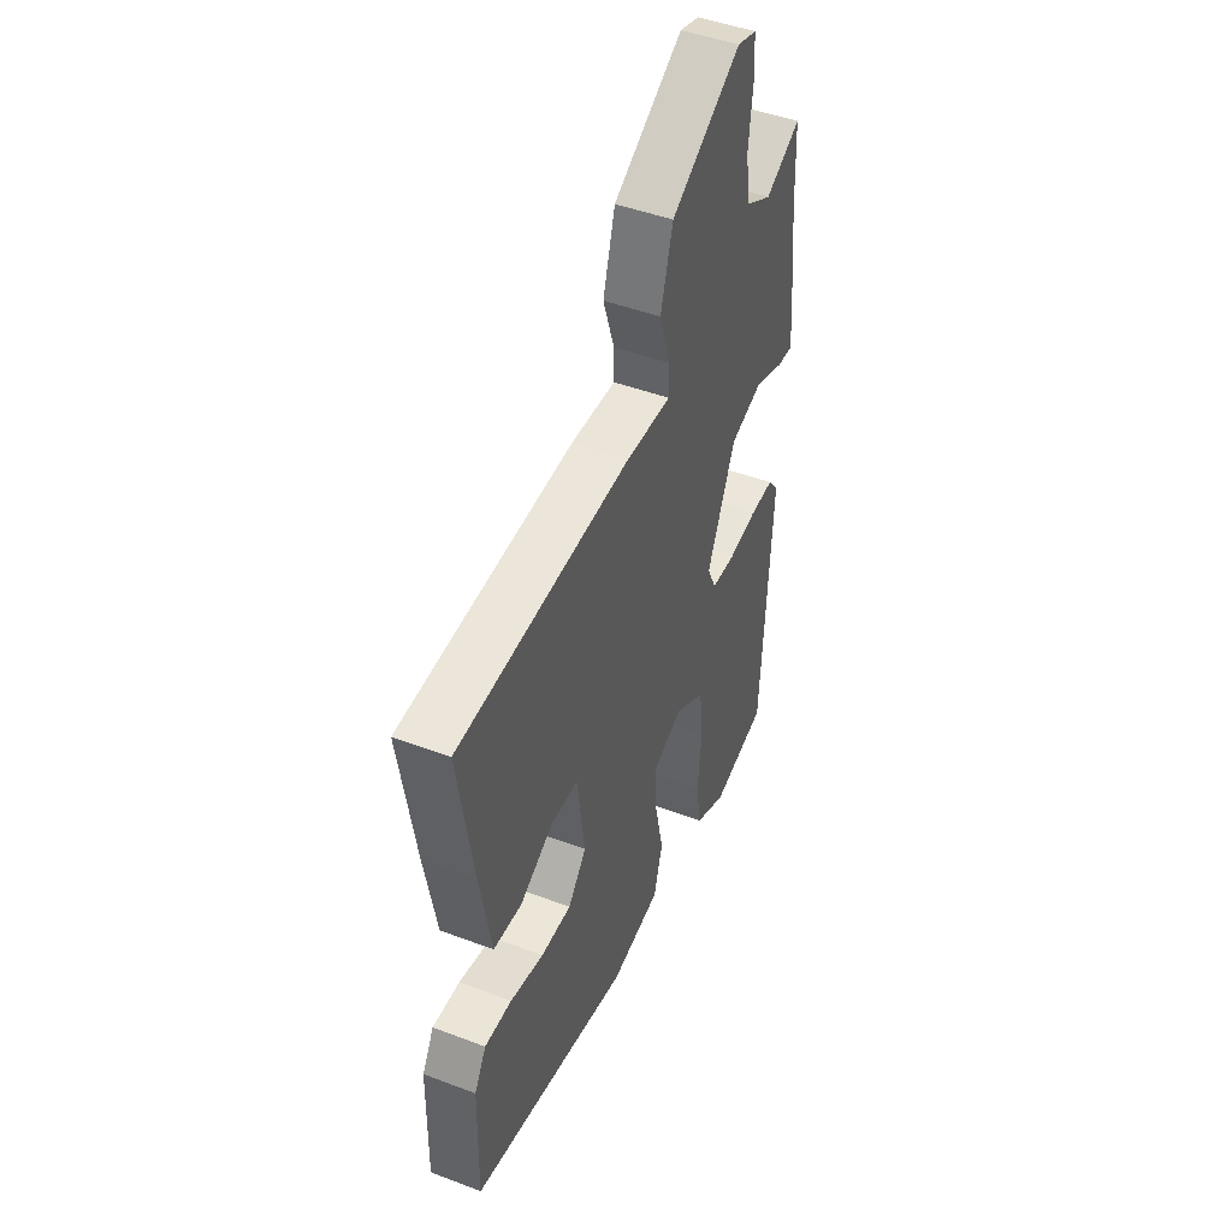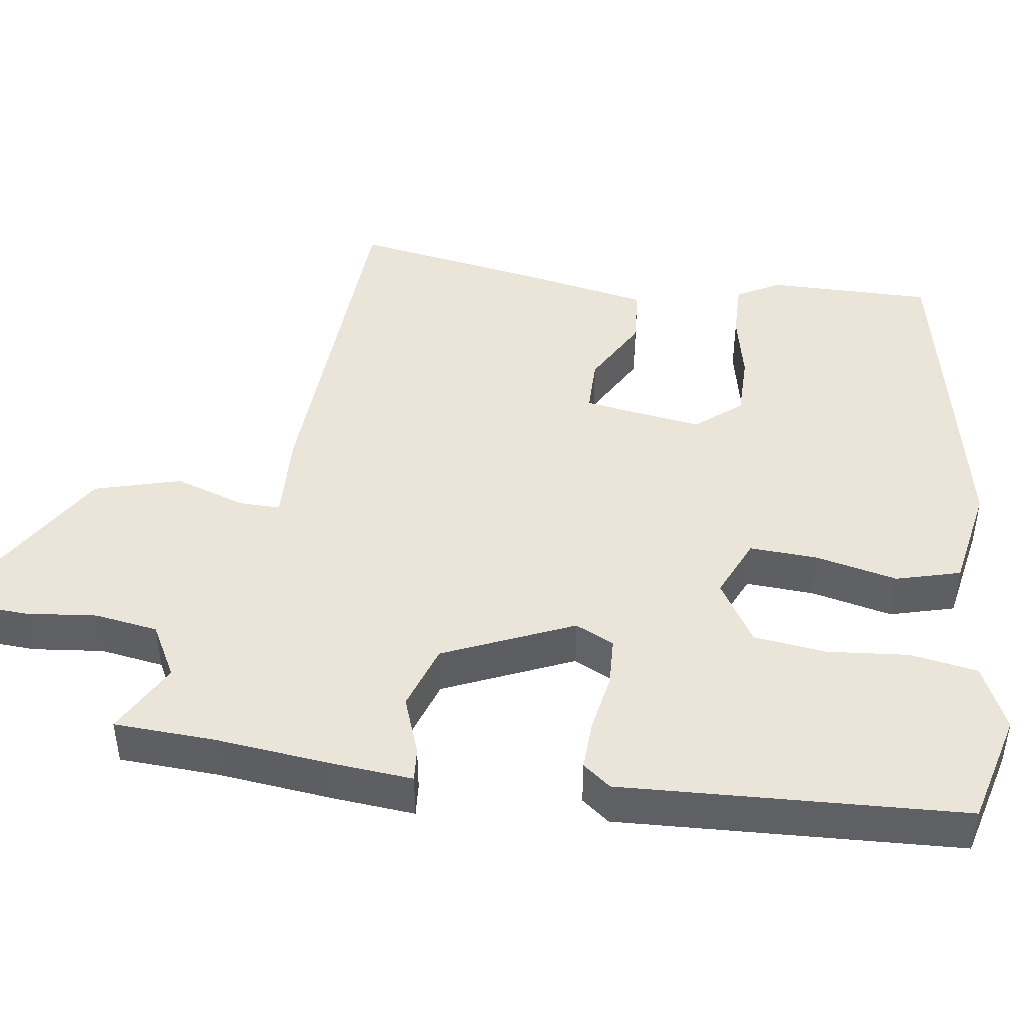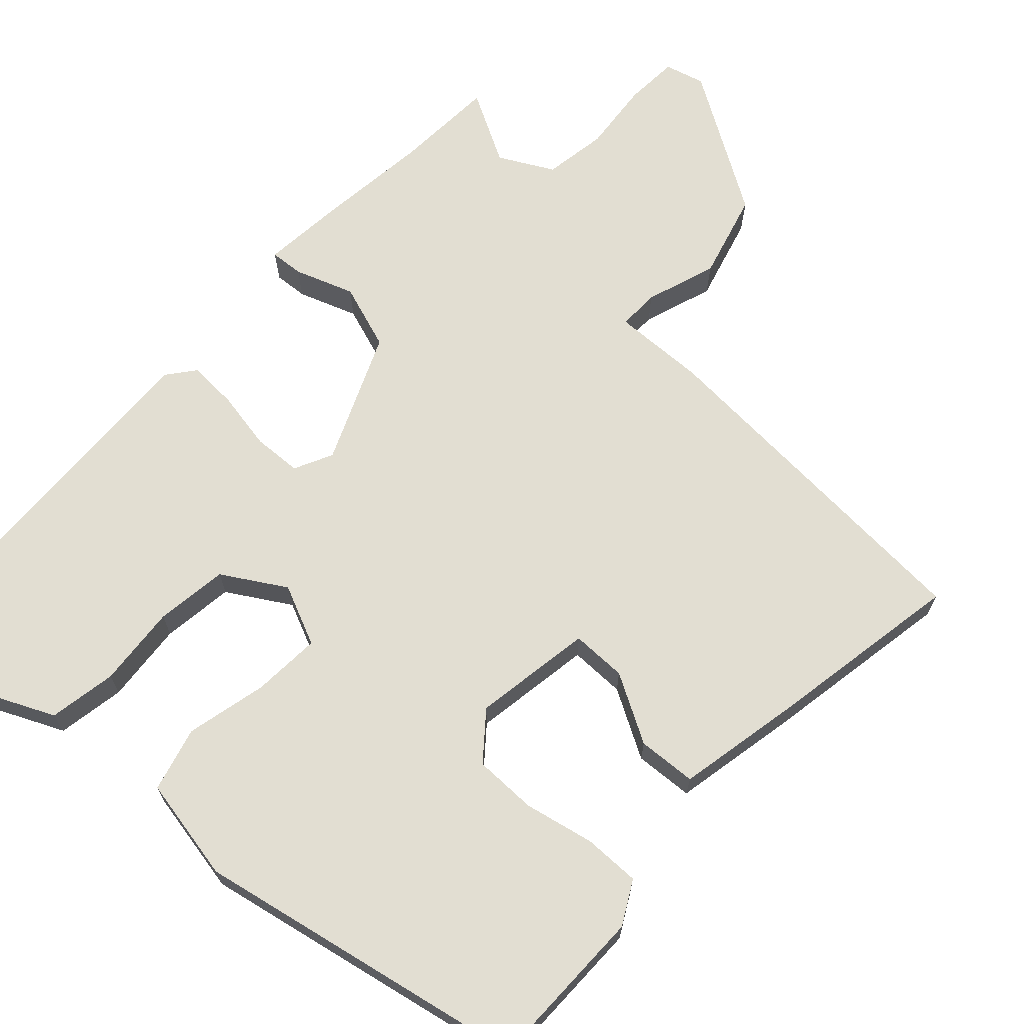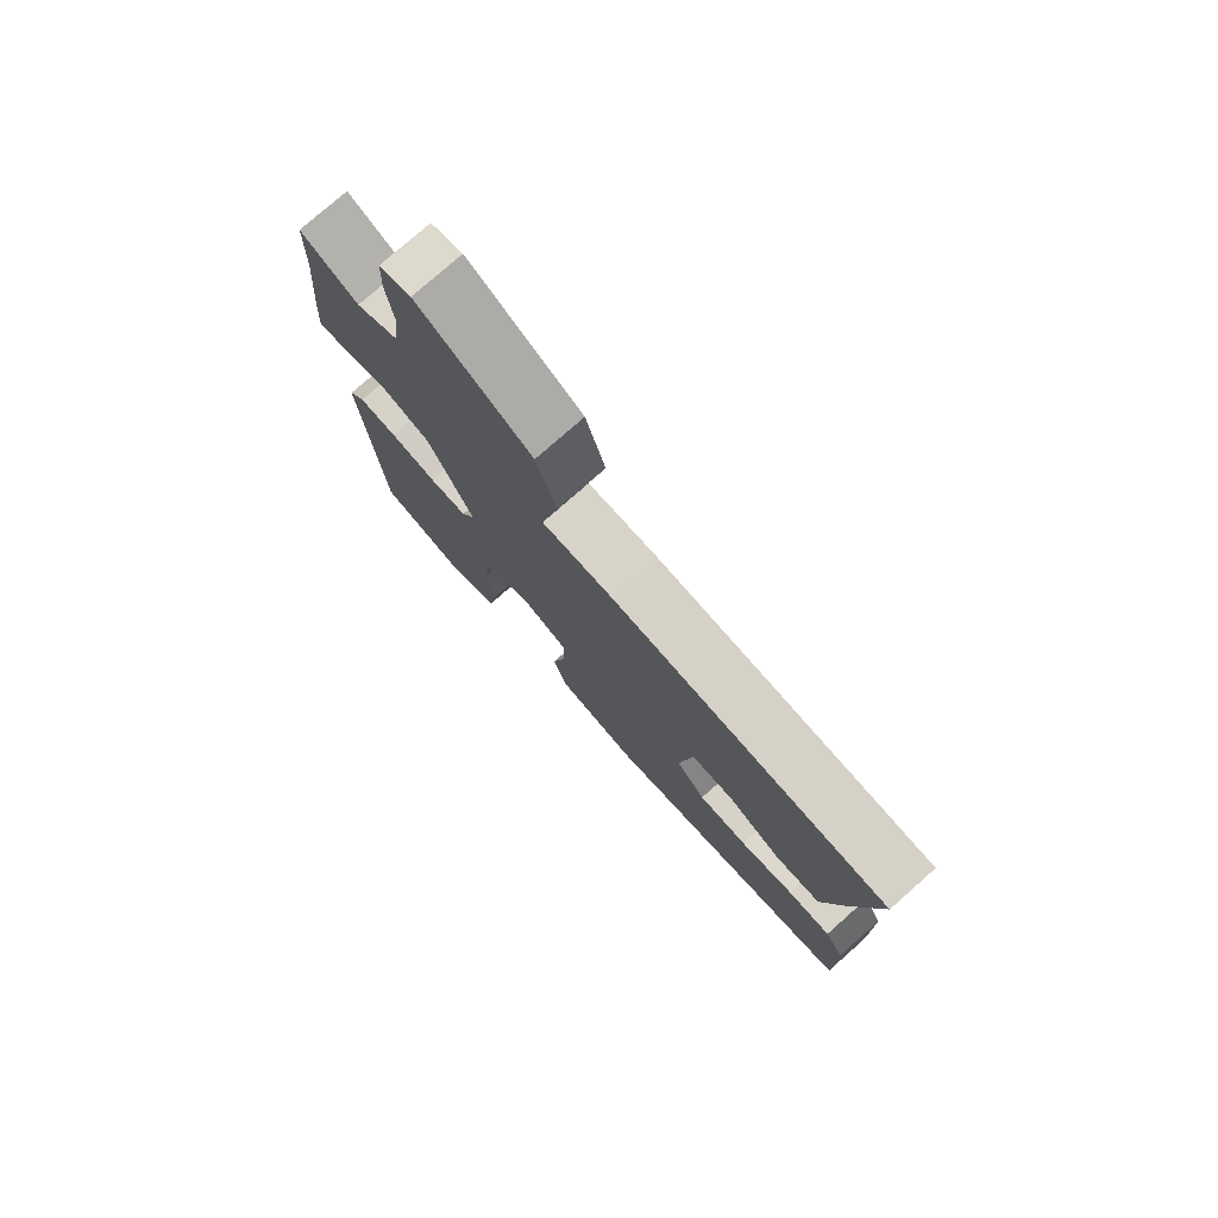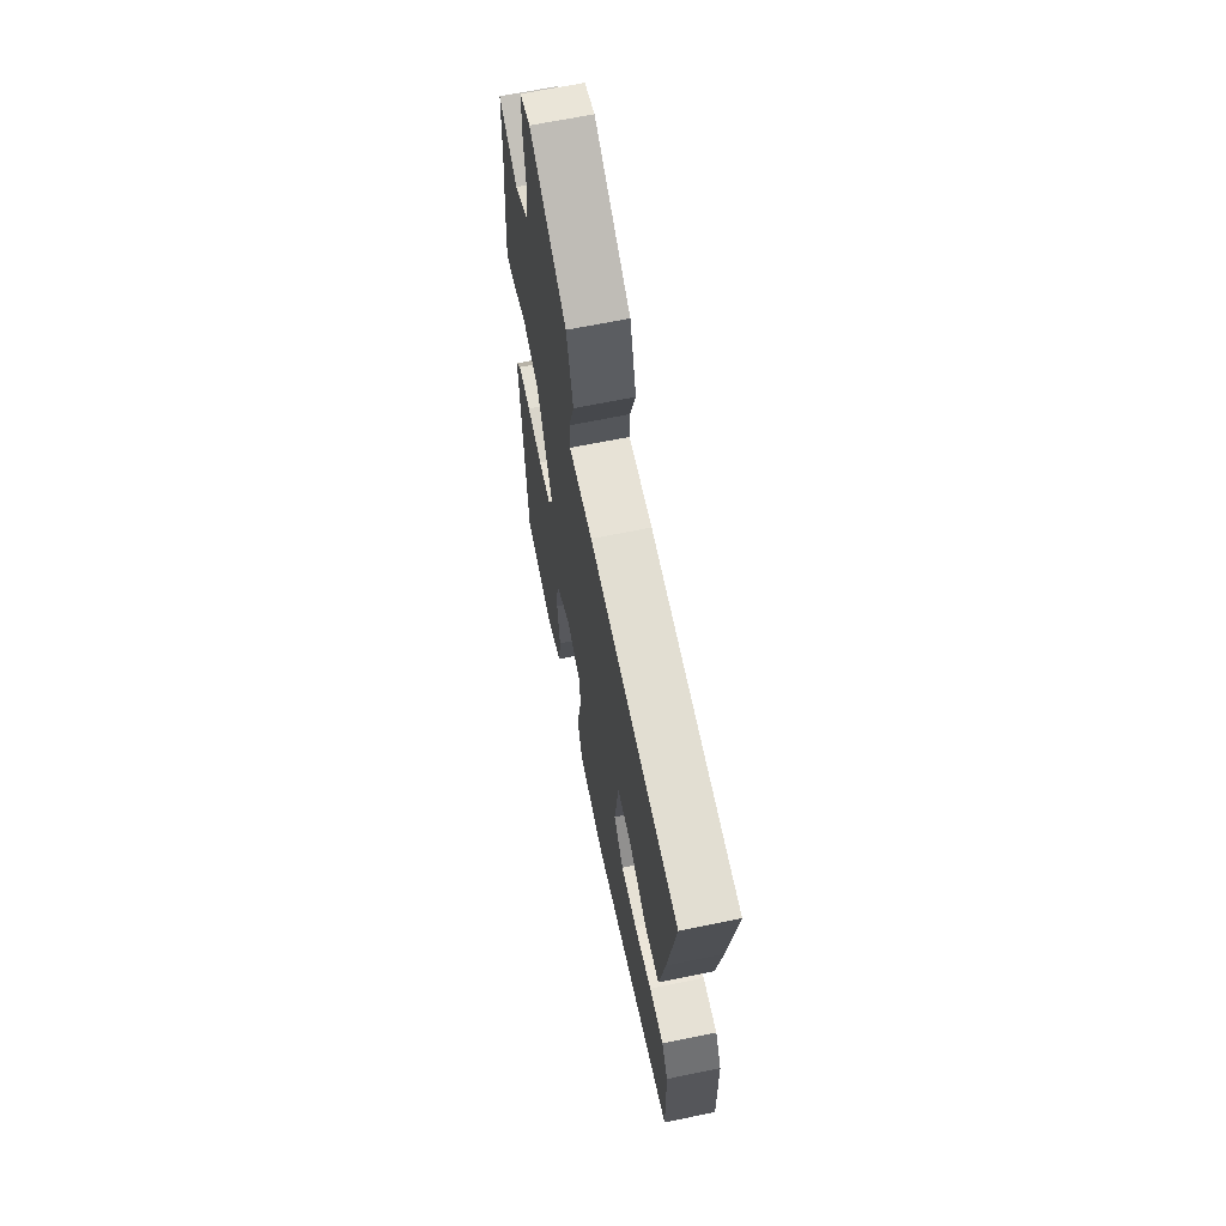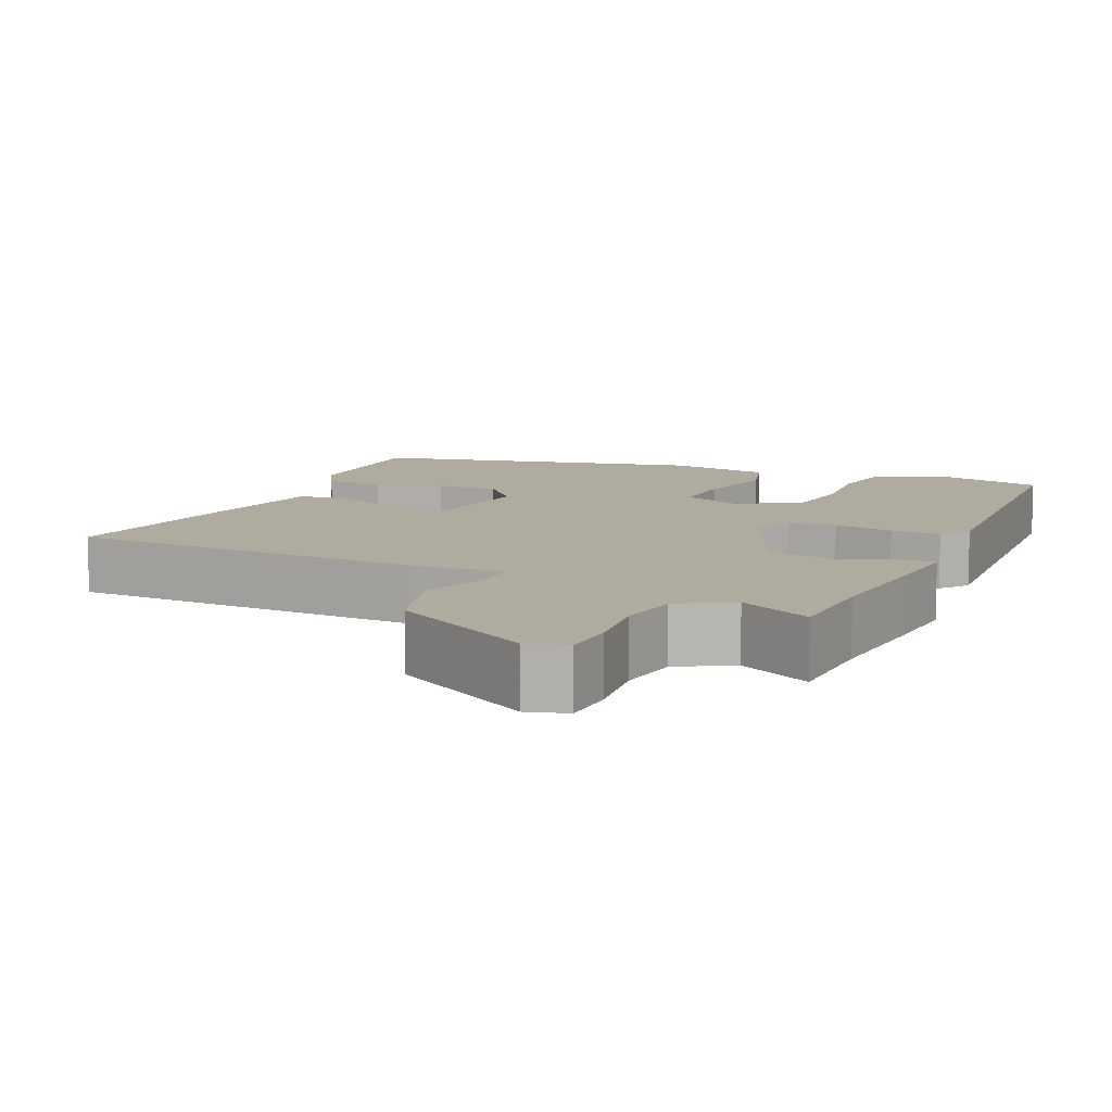
<metadata>
{"format":"obj","ext":"obj","renderer":"f3d","projection":"perspective","resolution":1024,"background":"white","views":[{"elev":46.5,"azim":-66.7,"up":"+Z"},{"elev":44.9,"azim":98.8,"up":"+Y"},{"elev":67.9,"azim":-136.3,"up":"+Y"},{"elev":77.7,"azim":-131.4,"up":"+Z"},{"elev":65.5,"azim":-101.7,"up":"+Z"},{"elev":9.6,"azim":24.0,"up":"+Y"}]}
</metadata>
<code>
v 0.473 0.07 -0.506
v 0.325 0.07 -0.543
v 0.24 0.07 -0.502
v 0.226 0.07 -0.413
v 0.237 0.07 -0.306
v 0.226 0.07 -0.211
v 0.145 0.07 -0.16
v 0.065 0.07 -0.194
v 0.069 0.07 -0.284
v 0.092 0.07 -0.391
v 0.068 0.07 -0.475
v -0.069 0.07 -0.499
v -0.503 0.07 -0.404
v -0.499 0.07 -0.188
v -0.467 0.07 -0.132
v -0.393 0.07 -0.134
v -0.302 0.07 -0.155
v -0.219 0.07 -0.156
v -0.169 0.07 -0.097
v -0.191 0.07 0.06
v -0.264 0.07 0.061
v -0.354 0.07 0.012
v -0.431 0.07 0.018
v -0.461 0.07 0.185
v -0.501 0.07 0.439
v -0.036 0.07 0.46
v 0.086 0.07 0.454
v 0.086 0.07 0.508
v 0.056 0.07 0.601
v 0.089 0.07 0.714
v 0.276 0.07 0.825
v 0.328 0.07 0.81
v 0.331 0.07 0.739
v 0.32 0.07 0.646
v 0.332 0.07 0.563
v 0.402 0.07 0.524
v 0.497 0.07 0.574
v 0.502 0.07 0.442
v 0.517 0.07 0.289
v 0.525 0.07 0.184
v 0.481 0.07 0.188
v 0.404 0.07 0.217
v 0.317 0.07 0.189
v 0.241 0.07 0.02
v 0.265 0.07 -0.031
v 0.329 0.07 -0.035
v 0.407 0.07 -0.022
v 0.472 0.07 -0.02
v 0.5 0.07 -0.057
v 0.473 0 -0.506
v 0.325 0 -0.543
v 0.24 0 -0.502
v 0.226 0 -0.413
v 0.237 0 -0.306
v 0.226 0 -0.211
v 0.145 0 -0.16
v 0.065 0 -0.194
v 0.069 0 -0.284
v 0.092 0 -0.391
v 0.068 0 -0.475
v -0.069 0 -0.499
v -0.503 0 -0.404
v -0.499 0 -0.188
v -0.467 0 -0.132
v -0.393 0 -0.134
v -0.302 0 -0.155
v -0.219 0 -0.156
v -0.169 0 -0.097
v -0.191 0 0.06
v -0.264 0 0.061
v -0.354 0 0.012
v -0.431 0 0.018
v -0.461 0 0.185
v -0.501 0 0.439
v -0.036 0 0.46
v 0.086 0 0.454
v 0.086 0 0.508
v 0.056 0 0.601
v 0.089 0 0.714
v 0.276 0 0.825
v 0.328 0 0.81
v 0.331 0 0.739
v 0.32 0 0.646
v 0.332 0 0.563
v 0.402 0 0.524
v 0.497 0 0.574
v 0.502 0 0.442
v 0.517 0 0.289
v 0.525 0 0.184
v 0.481 0 0.188
v 0.404 0 0.217
v 0.317 0 0.189
v 0.241 0 0.02
v 0.265 0 -0.031
v 0.329 0 -0.035
v 0.407 0 -0.022
v 0.472 0 -0.02
v 0.5 0 -0.057
f 3 4 5
f 2 3 5
f 1 2 5
f 49 1 5
f 48 49 5
f 47 48 5
f 46 47 5
f 45 46 5 6
f 44 45 6 7
f 43 44 7 8
f 40 41 42
f 39 40 42
f 38 39 42
f 38 42 43
f 37 38 43
f 36 37 43
f 35 36 43 8
f 32 33 34
f 31 32 34
f 30 31 34
f 29 30 34
f 28 29 34
f 27 28 34 35
f 25 26 27
f 24 25 27
f 23 24 27
f 22 23 27
f 21 22 27
f 20 21 27 35
f 19 20 35 8
f 15 16 17
f 14 15 17
f 13 14 17
f 12 13 17
f 11 12 17
f 10 11 17
f 9 10 17
f 9 17 18
f 8 9 18 19
f 54 53 52
f 54 52 51
f 54 51 50
f 54 50 98
f 54 98 97
f 54 97 96
f 54 96 95
f 55 54 95 94
f 56 55 94 93
f 57 56 93 92
f 91 90 89
f 91 89 88
f 91 88 87
f 92 91 87
f 92 87 86
f 92 86 85
f 57 92 85 84
f 83 82 81
f 83 81 80
f 83 80 79
f 83 79 78
f 83 78 77
f 84 83 77 76
f 76 75 74
f 76 74 73
f 76 73 72
f 76 72 71
f 76 71 70
f 84 76 70 69
f 57 84 69 68
f 66 65 64
f 66 64 63
f 66 63 62
f 66 62 61
f 66 61 60
f 66 60 59
f 66 59 58
f 67 66 58
f 68 67 58 57
f 1 50 51 2
f 2 51 52 3
f 3 52 53 4
f 4 53 54 5
f 5 54 55 6
f 6 55 56 7
f 7 56 57 8
f 8 57 58 9
f 9 58 59 10
f 10 59 60 11
f 11 60 61 12
f 12 61 62 13
f 13 62 63 14
f 14 63 64 15
f 15 64 65 16
f 16 65 66 17
f 17 66 67 18
f 18 67 68 19
f 19 68 69 20
f 20 69 70 21
f 21 70 71 22
f 22 71 72 23
f 23 72 73 24
f 24 73 74 25
f 25 74 75 26
f 26 75 76 27
f 27 76 77 28
f 28 77 78 29
f 29 78 79 30
f 30 79 80 31
f 31 80 81 32
f 32 81 82 33
f 33 82 83 34
f 34 83 84 35
f 35 84 85 36
f 36 85 86 37
f 37 86 87 38
f 38 87 88 39
f 39 88 89 40
f 40 89 90 41
f 41 90 91 42
f 42 91 92 43
f 43 92 93 44
f 44 93 94 45
f 45 94 95 46
f 46 95 96 47
f 47 96 97 48
f 48 97 98 49
f 49 98 50 1

</code>
